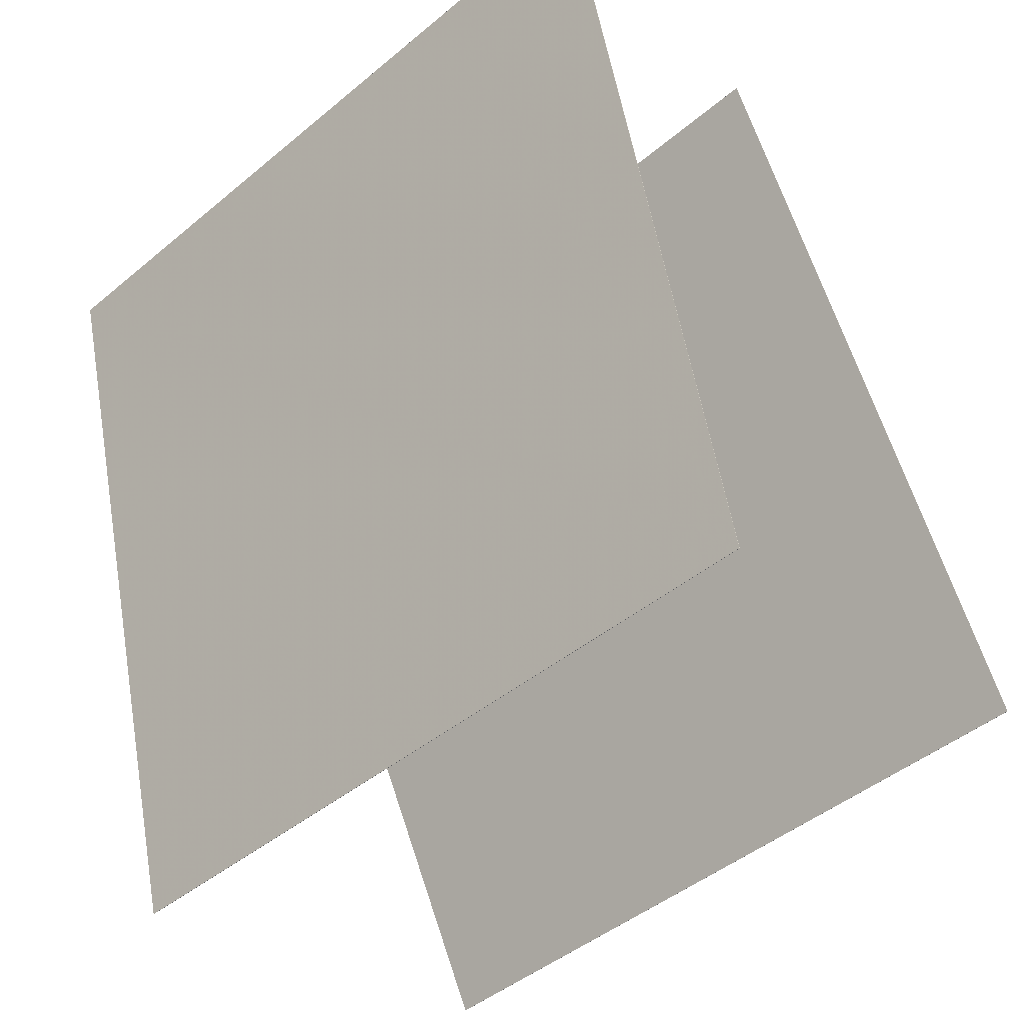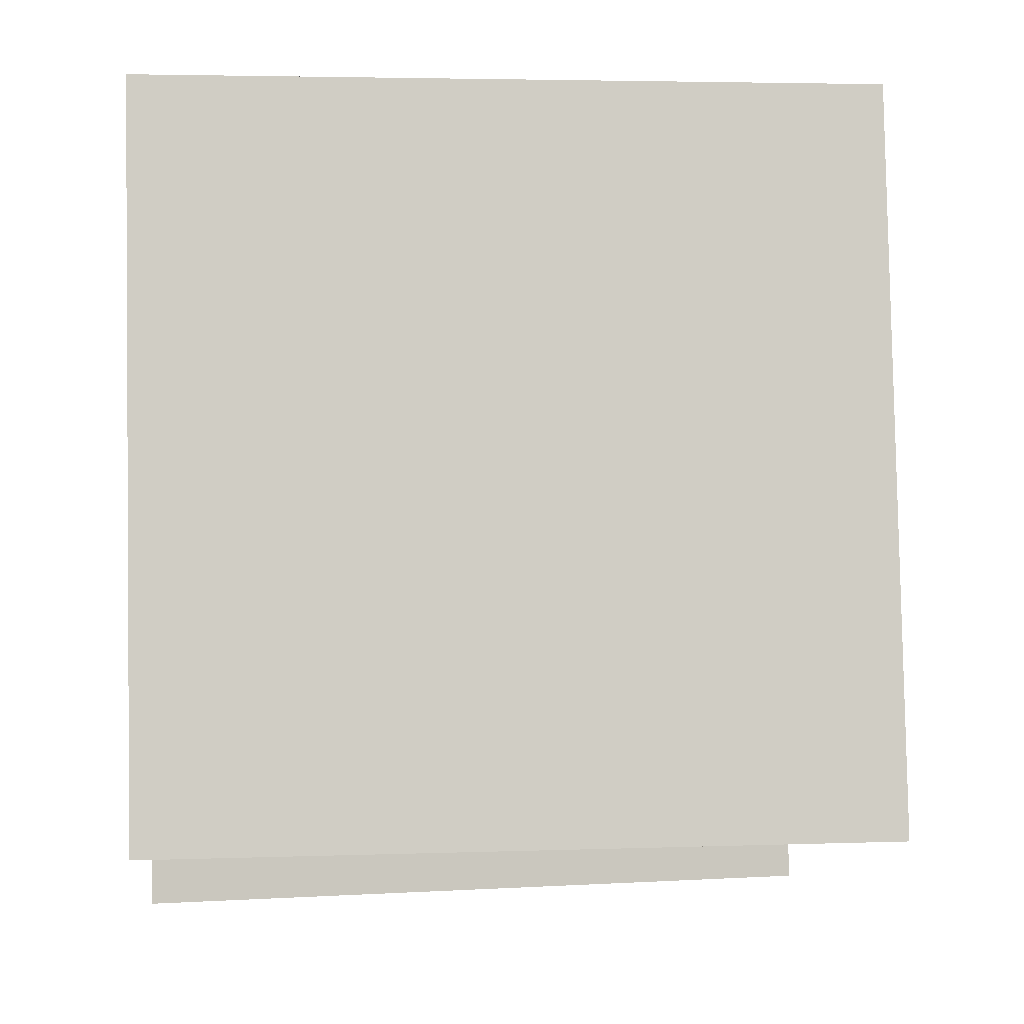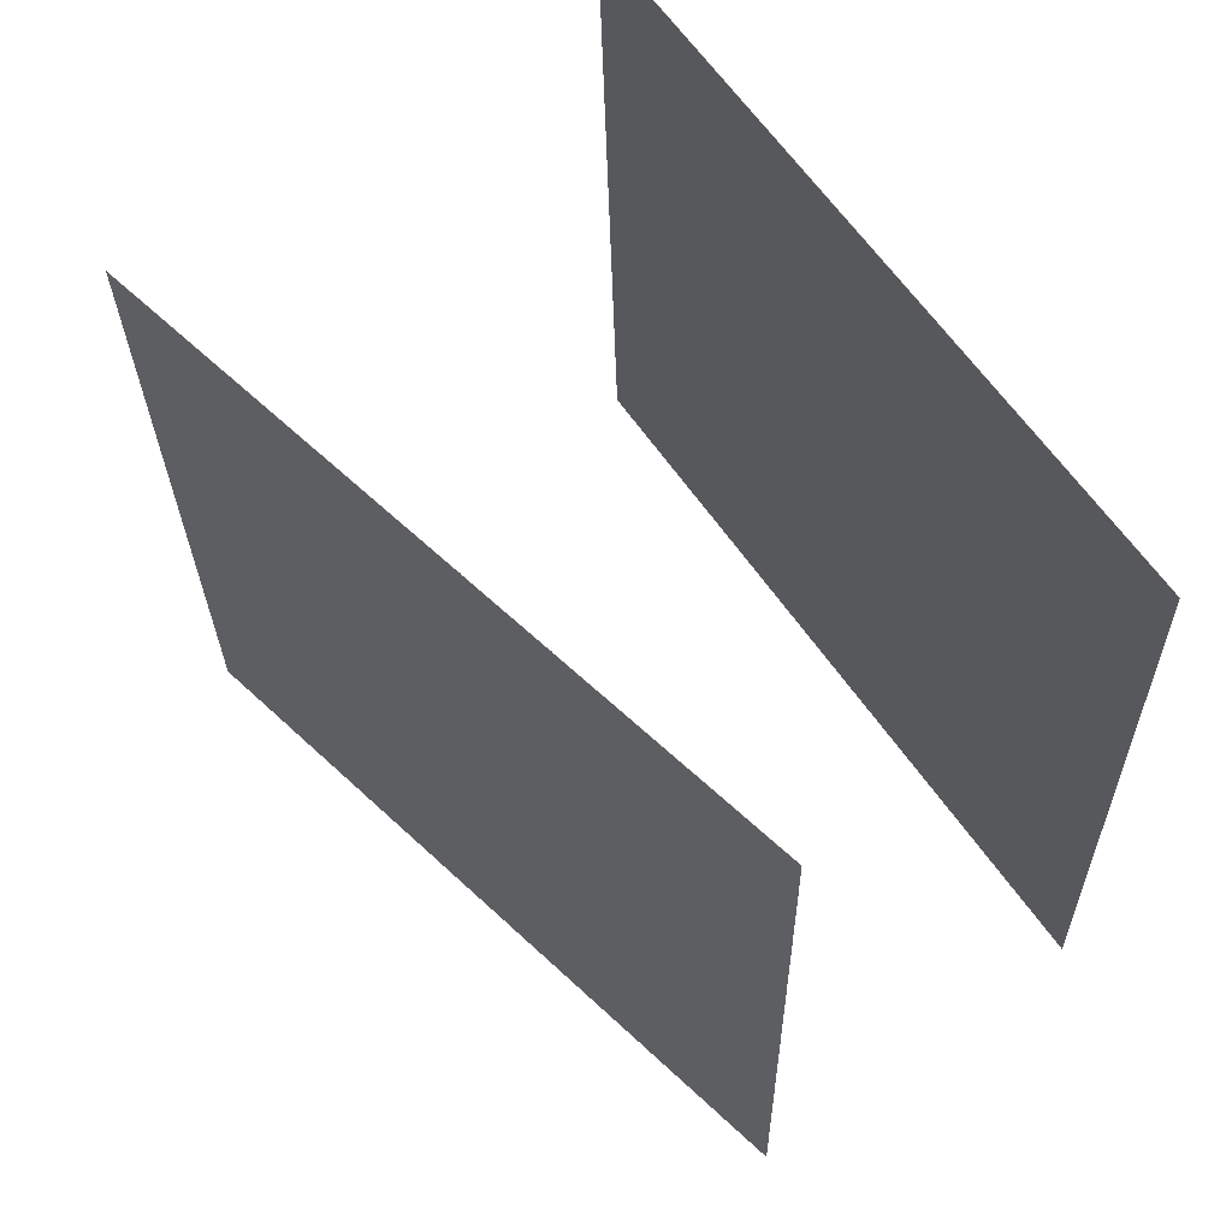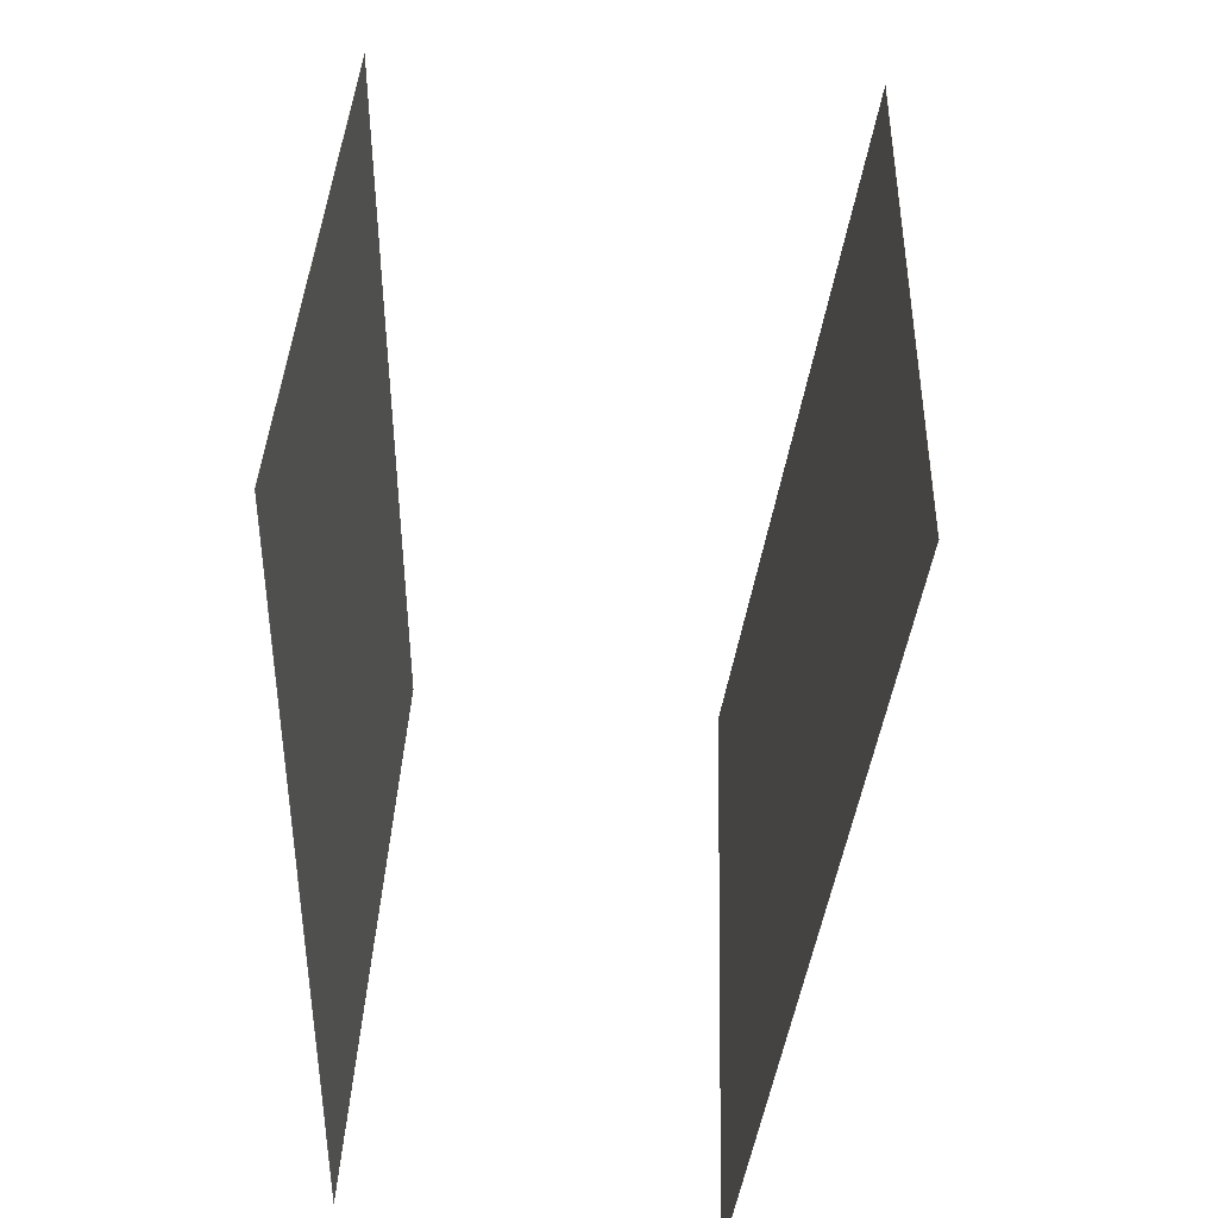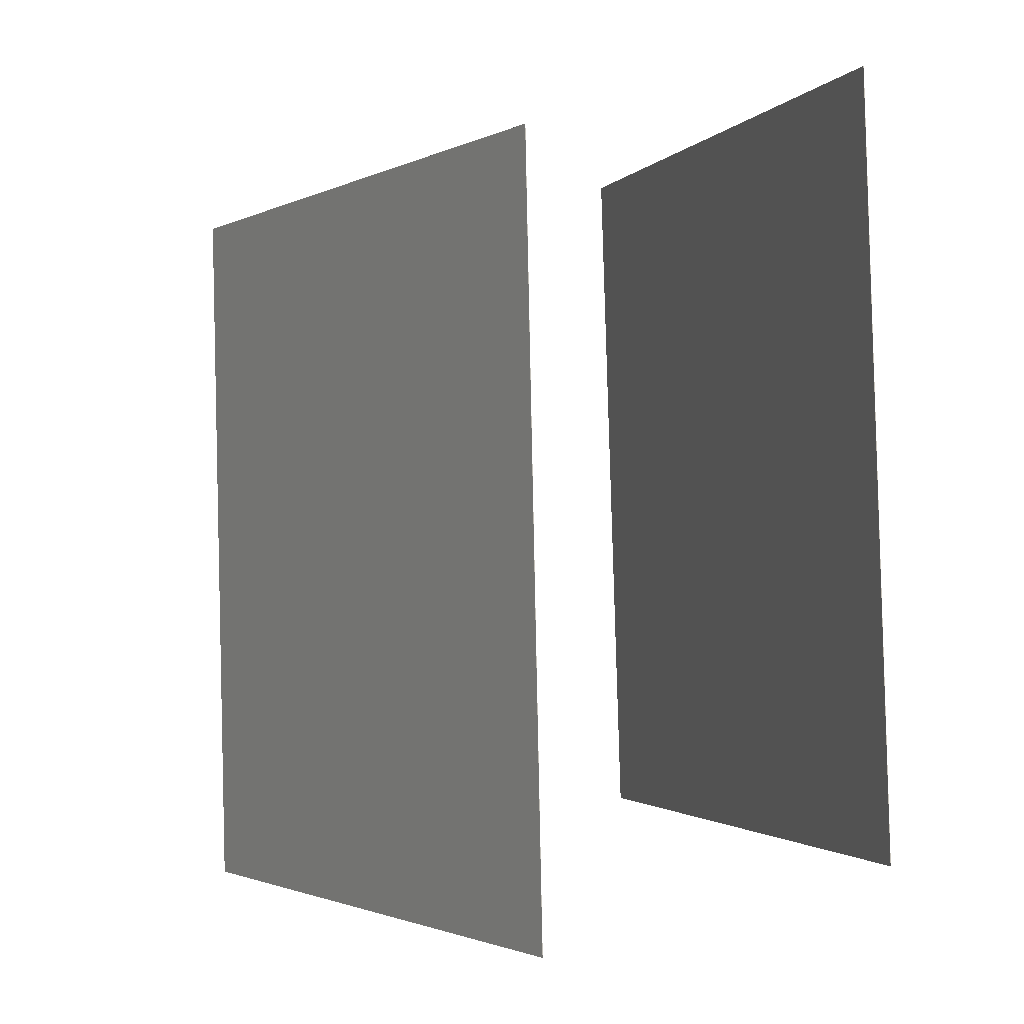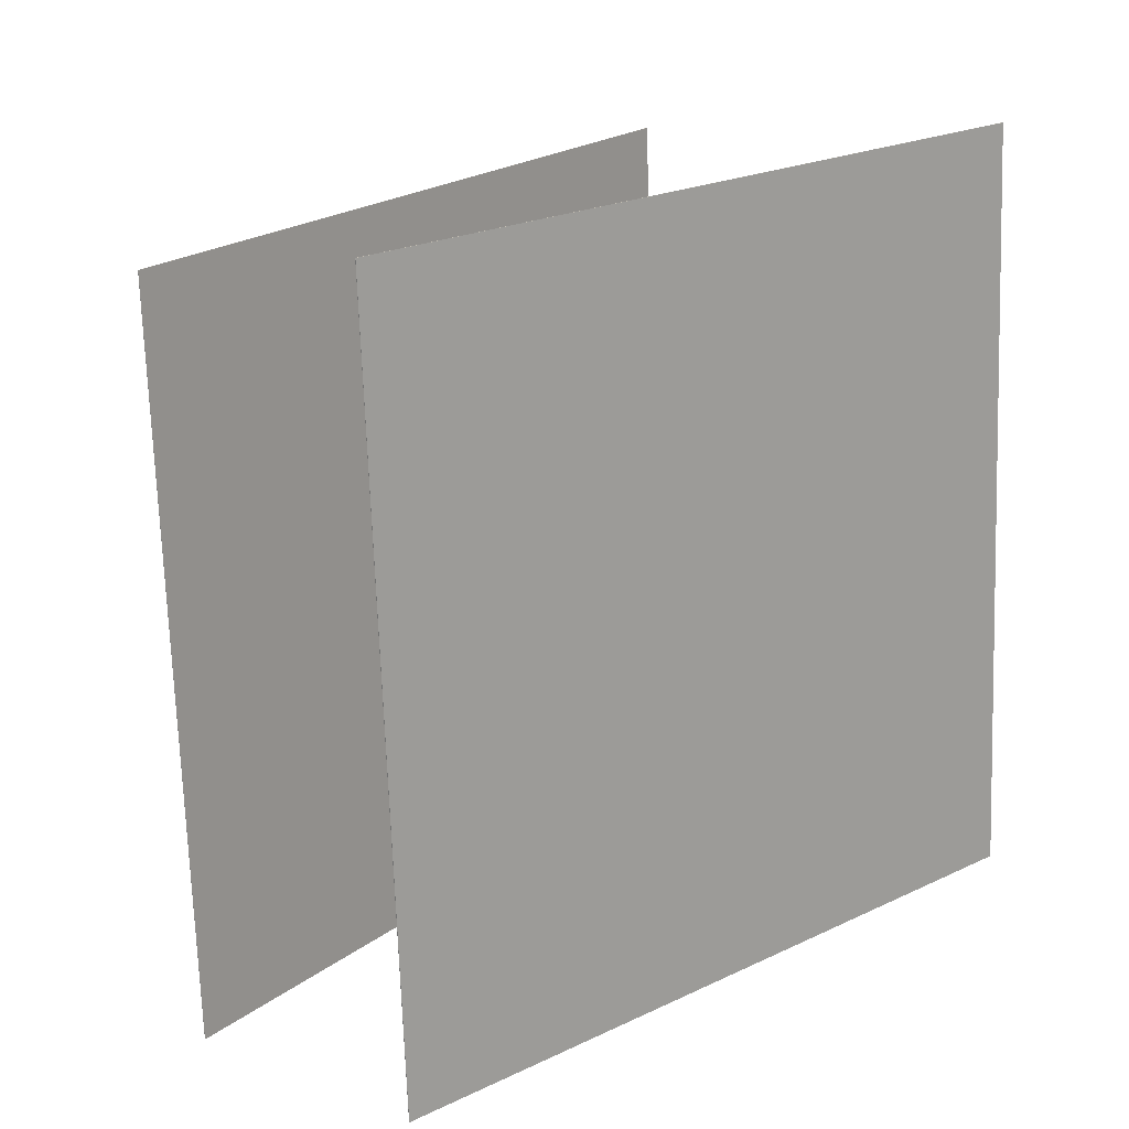
<metadata>
{"format":"obj","ext":"obj","renderer":"f3d","projection":"perspective","resolution":1024,"background":"white","views":[{"elev":-41.2,"azim":136.6,"up":"+Z"},{"elev":-3.6,"azim":96.2,"up":"+Y"},{"elev":61.8,"azim":-21.8,"up":"+Y"},{"elev":-53.8,"azim":-165.8,"up":"+Y"},{"elev":-2.5,"azim":-4.2,"up":"+Y"},{"elev":20.1,"azim":62.3,"up":"+Y"}]}
</metadata>
<code>
v 0.2083 0.5279 -0.5235
v 0.2079 0.5279 -0.5234
v 0.4303 0.5128 0.4432
v 0.4299 0.5128 0.4433
v 0.2412 -0.4671 -0.5466
v 0.2408 -0.4671 -0.5465
v 0.4632 -0.4822 0.4201
v 0.4628 -0.4822 0.4202
f 1.0 7.0 5.0
f 1.0 3.0 7.0
f 1.0 4.0 3.0
f 1.0 2.0 4.0
f 3.0 8.0 7.0
f 3.0 4.0 8.0
f 5.0 7.0 8.0
f 5.0 8.0 6.0
f 1.0 5.0 6.0
f 1.0 6.0 2.0
f 2.0 6.0 8.0
f 2.0 8.0 4.0
v -0.3931 -0.5662 -0.3951
v 0.02258 -0.5787 0.5048
v -0.4155 0.4289 -0.3709
v 0.0001383 0.4164 0.529
v -0.3927 -0.5662 -0.3953
v 0.02289 -0.5787 0.5047
v -0.4152 0.4289 -0.3711
v 0.0004486 0.4164 0.5289
f 9.0 15.0 13.0
f 9.0 11.0 15.0
f 9.0 12.0 11.0
f 9.0 10.0 12.0
f 11.0 16.0 15.0
f 11.0 12.0 16.0
f 13.0 15.0 16.0
f 13.0 16.0 14.0
f 9.0 13.0 14.0
f 9.0 14.0 10.0
f 10.0 14.0 16.0
f 10.0 16.0 12.0

</code>
